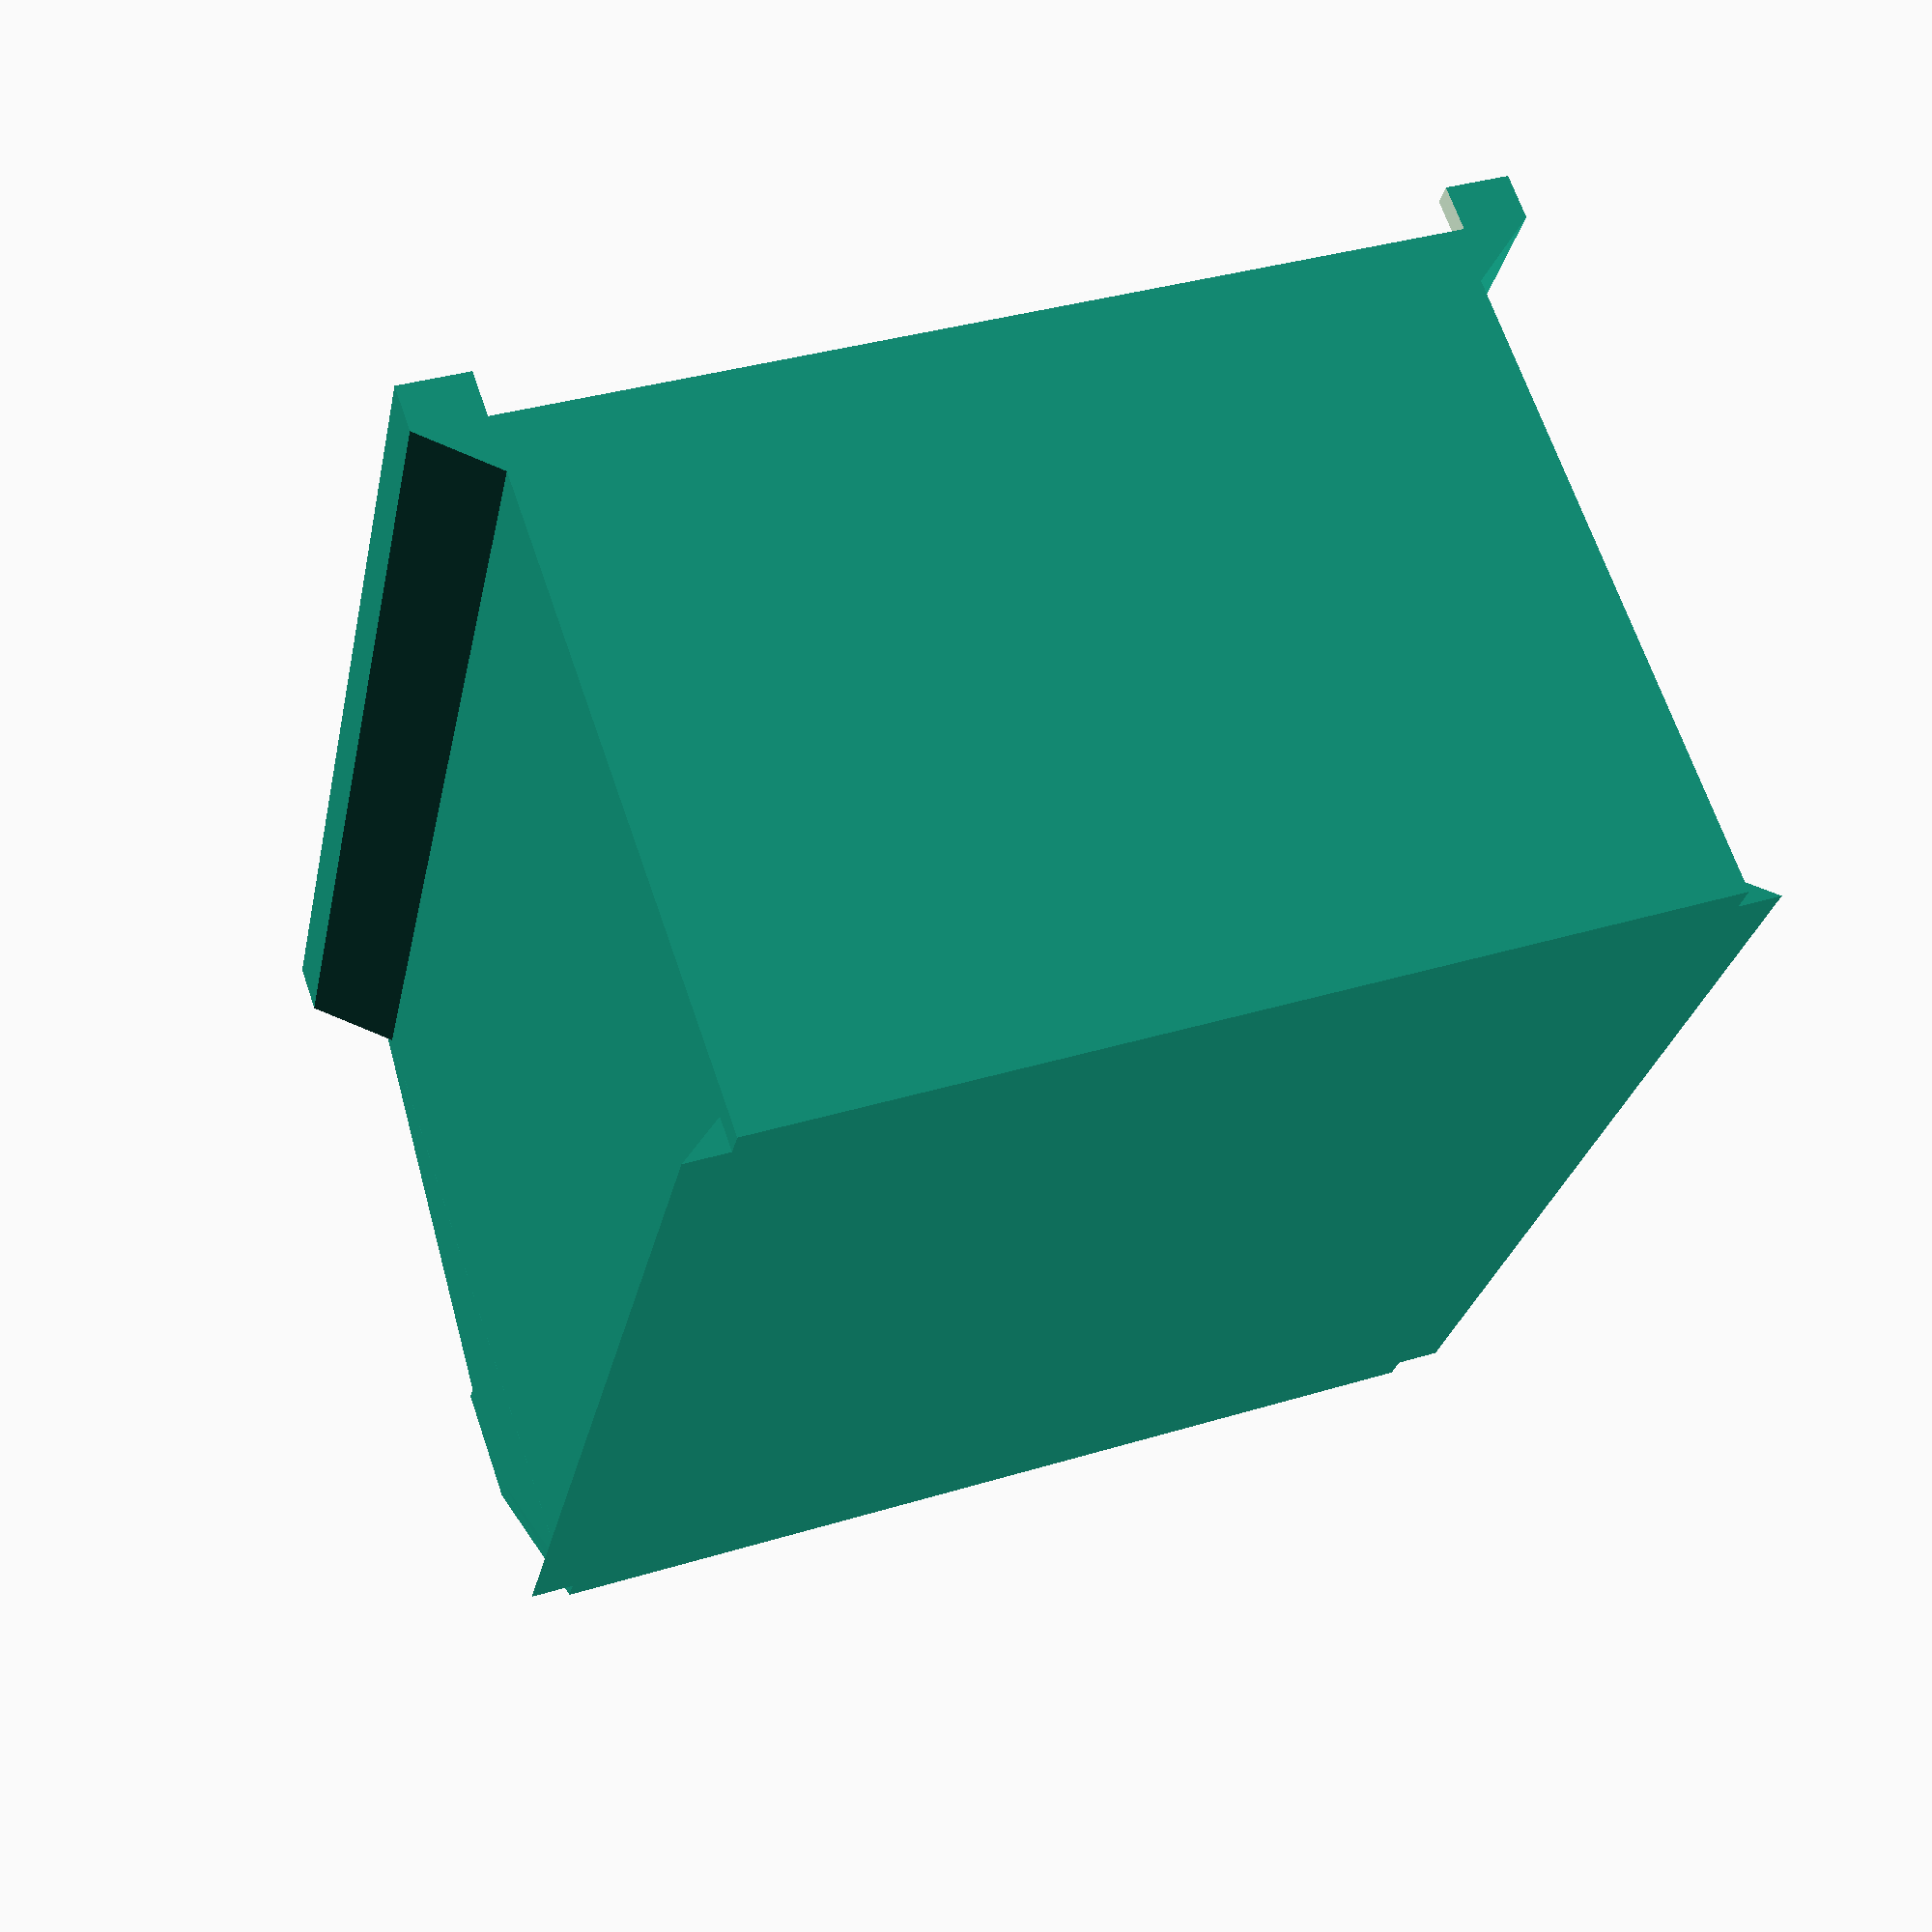
<openscad>
// -------------------------------------+---------------------------------------+---------------------------------------+---------------------------------------
// Title:        Stackable Storage Bins
// Version:      1.1
// Release Date: 2022-06-29
// Author:       Eloy Asensio (eloi.asensio@gmail.com)
// -------------------------------------+---------------------------------------+---------------------------------------+---------------------------------------
//
// Description:
//
// - Parametric Stackable Storage Bins, designed to be printed in one step.
//
//
// Release Notes:
//
// - Version 1.1: Collect stacks of Bins (puzzle mode)
// - Version 1.0: Stackable Storage Bins basic. Stack Bins.
//
// -------------------------------------+---------------------------------------+---------------------------------------+---------------------------------------
// -------------------------------------+---------------------------------------+---------------------------------------+---------------------------------------
// Constants:
// -------------------------------------+---------------------------------------+---------------------------------------+---------------------------------------


// System constants.
EPS = 0.01+0;

// -------------------------------------+---------------------------------------+---------------------------------------+---------------------------------------
/* [Assembly Options] */
// With of  Storage Bins (millimeters). Top and bottom support not included.
width = 80;
// depth of  Storage Bins (in )millimeters). The depth of nose isn't include in this value.
depth = 100;
// Height of  Storage Bins (millimeters). Top support not included.
height = 60;
// Thickness of the walls (millimeters). This value influences almost all parts of the design (walls, supports,...) 
width_Wall=2;

/* [Nose Parameters] */
// depth of nose (millimeters).
nose_depth=15;
// Distance between the base of the nose and the floor (millimeters)
nose_tall=15;
// Nose height (millimeters)
nose_height=10;
// Show or hide bridge of nose. (true = show bridge | false = hide bridge)
nose_with_bridge = true; 

/* [Support] */
// Top support to make it stackable (true = show | false = hide)
support_top = true;
// Support to make it stackable
support_bottom_right=1; // [0:None, 1:pyramid, 2:puzzle]
// Support to make it stackable
support_bottom_left=1; // [0:None, 1:pyramid, 2:puzzle]

/* [Dividers] */
// Divider for storage bins. Add supports to place the dividers. (values from 0 to N)
dividers_num = 0; // [0:10]
// Shows the layout of a divider and hides the layout of the container (true | false)
dividers_show_template = false; 

// -------------------------------------+---------------------------------------+---------------------------------------+---------------------------------------

BN_ANG = atan(nose_tall/nose_depth);
N_BASE_ANG = 90 - BN_ANG;
N_BASE_TALL = width_Wall / sin(N_BASE_ANG);
N_MID_TALL =  ( tan(BN_ANG) * (nose_depth-width_Wall) ) + N_BASE_TALL;
TOP_NOSE = nose_with_bridge ? height : nose_tall + nose_height;


// -------------------------------------+---------------------------------------+---------------------------------------+---------------------------------------

main();

module main ()
{      
    if( dividers_show_template ){
        divider();
    }
    else{
        union(){
            translate([0,nose_depth, 0]){
                body();
            };
            translate([EPS, EPS, 0])nose();
            translate([0, EPS, 0])cheek(0);
            translate([0, EPS, 0])cheek( ( width - width_Wall + EPS) );
            supportsTop();
            supportsBottom();
            dividersSupports();    
        }
    }
}

// -------------------------------------+---------------------------------------+---------------------------------------+---------------------------------------

module nose ()
{
    polyhedron(
        points=[
            [0, nose_depth ,0], //0 Throat Bottom
            [width-EPS*2, nose_depth ,0], //1  Throat Bottom
            [width, nose_depth, N_BASE_TALL], //2 Throat Bottom
            [0,nose_depth , N_BASE_TALL], //3 Throat Bottom

            [0, 0, nose_tall], //4 Throat Top
            [width-EPS*2, 0 ,nose_tall], //5  Throat Top
            [width-EPS*2, width_Wall, N_MID_TALL], //6 nose Bottom
            [0, width_Wall, N_MID_TALL ], //7 nose Bottom

            [0, 0, nose_tall + nose_height], //8 nose Top
            [width-EPS*2, 0, nose_tall + nose_height], //9  nose Top
            [width-EPS*2, width_Wall, nose_tall + nose_height], //10 nose Top
            [0, width_Wall, nose_tall + nose_height ], //11 nose Top
        ],
        faces=[
            [0,1,2,3], // Throat bottom
            [3,2,6,7], // Throat Front
            [0,4,5,1], // Throat Back

            [0,3,7], // Throat Left1
            [0,7,4], // Throat Left2
            [4,7,11], // Nose Left3
            [4,11,8], // Nose Left4

            [1,5,6], // Throat Right1
            [1,6,2], // Throat Right2
            [5,10,6], // Nose Right3
            [5,9,10], // Nose Right4

            [8,11,10,9], // Nose Top
            [4,8,9,5], // Nose Front
            [7,6,10,11], // Nose Back
        ]
    );
}

module cheek(xPosition){
     
    polyhedron(
        points=[
            [xPosition, nose_depth+EPS , N_BASE_TALL], //0 Throat Bottom
            [xPosition, width_Wall-EPS, N_MID_TALL ], //1 nose Bottom
            [xPosition, width_Wall-EPS, nose_tall + nose_height ], //2 nose Top
            [xPosition, nose_depth+EPS, TOP_NOSE ], //3 nose Top
            [xPosition + width_Wall, nose_depth+EPS , N_BASE_TALL], //4 Throat Bottom
            [xPosition + width_Wall, width_Wall-EPS, N_MID_TALL ], //5 nose Bottom
            [xPosition + width_Wall, width_Wall-EPS, nose_tall + nose_height ], //6 nose Top
            [xPosition + width_Wall, nose_depth+EPS, TOP_NOSE ], //7 nose Top
        ],
        faces=[
            [0,1,2,3],
            [4,7,6,5],
            [2,6,7,3],
            [1,0,4,5],
            [1,5,6,2],
            [0,3,7,4],
        ]
    );
}

module body(){
    difference() 
    {
        cube( [width,depth,height] );
        translate([width_Wall,0-EPS, width_Wall]) {
            cube([
                width-(width_Wall*2)+EPS,
                depth - (width_Wall),
                height
            ]);
        };
    };
}

module supportsTop(){
    if( support_top == true ){
        translate([width - EPS,depth + nose_depth,height - 4.86]){
            oneSupportTop();
        };
        translate([0 + EPS, nose_depth,height - 4.86]){
            rotate(a=180, v=[0,0,1]){
                oneSupportTop();
            }
        }
    }
}

module oneSupportTop(){
    rotate(a=90, v=[1,0,0]){
        difference() {
            linear_extrude(depth) {
                polygon(
                    [
                        [0,0],
                        [6,4.86],
                        [6,4.86 + 4],
                        [0,4.86 + 4]],
                    [
                        [0,1,2,3]
                    ]
                );
            }
            translate([0-EPS,4.86+EPS,2+EPS]){
                linear_extrude(depth - 2 - 2){
                    square(4,4);
                }
            }
            translate([0-EPS,6.86+EPS,6+EPS]){
                linear_extrude(depth){
                    square([1,4],true);
                }
            }
        }
    }
}

module supportsBottom(){
    echo (support_bottom_left);
    echo (is_num(search(support_bottom_left, [1,2])[0]));
    if( is_num(search(support_bottom_right, [1,2])[0]) || is_num(search(support_bottom_left, [1,2])[0]) 
        ){
        // pyramid
        if( support_bottom_right == 1){
            translate([EPS, nose_depth + depth - 2 - 0.5])
                oneSupportBottom();
        }
        // puzzle
        else if(support_bottom_right == 2){
            translate([EPS, nose_depth + depth - 2 - 0.5])
                oneSupportAssemblableBottomA();  
        }
        // pyramid
        if( support_bottom_left == 1){
            translate([width-EPS,nose_depth + 2 + 0.5])
                rotate(a=180, v=[0,0,1])
                    oneSupportBottom();
        }
        // puzzle
        else if(support_bottom_left == 2){
                translate([width-EPS,nose_depth + 2 + 0.5])
                    oneSupportAssemblableBottomB();
        }
    }
}


module oneSupportAssemblableBottomA(){
    lDepth = depth - 2 - 2 - 1;
    lDepthPlus = 3;
    lHeight = 2.81;
    lWidth = 6;
    lWidthPLus = 3;
    adder = 0.2;
    rotate(a=180, v=[0,0,1]){
        linear_extrude(lHeight) {
             polygon(
                [
                    [0,0],
                    [0, lDepth],
                    [lWidth,lDepth],
                    [lWidth, lDepth-lDepthPlus*2],
                    [lWidth+lWidthPLus+adder, lDepth-lDepthPlus-adder],
                    [lWidth+lWidthPLus+adder, lDepthPlus+adder],
                    [lWidth, lDepthPlus*2],
                    [lWidth,0]
                ],
                [
                    [0,1,2,3,4,5,6,7]
                ]
            );
        }
    }
    
}

module oneSupportAssemblableBottomB(){
    remover = 0.5;
    lDepth = depth - 2 - 2 - 1;
    lDepthPlus = 3 - remover;
    lHeight = 2.81;
    lWidth = 6 -remover;
    lWidthPLus = 3 + remover;
    plus_fix = 1;
    //rotate(a=180, v=[0,0,1]){
        linear_extrude(lHeight) {
             polygon(
                [
                    [0,0],
                    [0, lDepth],
                    [lWidth,lDepth],
                    [lWidth, lDepth-lDepthPlus*2],
                    [lWidth-lWidthPLus, lDepth-lDepthPlus],
                    [lWidth-lWidthPLus, lDepthPlus],
                    [lWidth, lDepthPlus*2],
                    [lWidth,0]
                ],
                [
                    [0,1,2,3,4,5,6,7]
                ]
            );
        }
    //}
}


module oneSupportBottom(){
    rotate(a=90, v=[1,0,0]){
        rotate(a=90, v=[0,0,1]){
            linear_extrude(depth - 2 - 2 - 1) {
                polygon(
                    [
                        [0,0],
                        [0, 3.75],
                        [2.81,0]
                    ],
                    [
                        [0,1,2]
                    ]
                );
            }
        }
    }
}

module dividersSupports(){
    if(dividers_num > 0){
        widthCenterDivider = (width - (width_Wall*2)) / (dividers_num+1);
        for(i=[1:(dividers_num)]) {      
            echo ((widthCenterDivider * i) + width_Wall);
            dividersSupport( (widthCenterDivider * i) + width_Wall );
        }
    }
}

module dividersSupport(x){
    linearExtrude = ((depth-width_Wall)/4);
    translate([x-(width_Wall/2), nose_depth + (depth/2) + (linearExtrude/2),width_Wall-EPS]){
        rotate(a=90, v=[1,0,0]){
            rotate(a=90, v=[0,0,1]){
                dividersHalfSupport(linearExtrude);
            }
        }
        translate([width_Wall,0,0]){
            rotate(a=90, v=[1,0,0]){
                dividersHalfSupport(linearExtrude);
            }
        }
    }
    translate([x-(width_Wall/2), nose_depth + (depth - width_Wall),height-EPS]){
        rotate(a=180, v=[1,0,0]){
            rotate(a=90, v=[0,0,1]){
                dividersHalfSupport(height-width_Wall);
            }
        }
        translate([width_Wall,0,0]){
            rotate(a=180, v=[1,0,0]){
                dividersHalfSupport(height-width_Wall);
            }
        }
    }
}

module dividersHalfSupport(x){
    translate([0,0, 0]){
        linear_extrude( x ) {
            polygon(
                [
                    [0,0],
                    [0, width_Wall],
                    [width_Wall,0]
                ],
                [
                    [0,1,2]
                ]
            );
        }
    }
}

module divider (){
    linear_extrude(width_Wall-(0.4)) {
        k = 1.5;
        scale([1,1,1]){
            if(nose_with_bridge){
                polygon(
                    [
                        [nose_depth+EPS , N_BASE_TALL], //0 Throat Bottom
                        [width_Wall-EPS, N_MID_TALL ], //1 nose Bottom
                        [width_Wall-EPS, nose_tall + nose_height ], //2 nose Top
                        [nose_depth+EPS, height], //3 nose Top
                        [nose_depth+EPS+depth-(width_Wall*1.5), height], //4 nose Top
                        [nose_depth+EPS+depth-(width_Wall*1.5), N_BASE_TALL ], //5 nose Top
                    ],
                    [
                        [0,1,2,3,4,5]
                    ]
                );
            }
            else{
                polygon(
                    [
                        [nose_depth+EPS , width_Wall], //0 Throat Bottom
                        [nose_depth+EPS, height], //3 nose Top
                        [nose_depth+EPS+depth-width_Wall,height], //4 nose Top
                        [nose_depth+EPS+depth-width_Wall, width_Wall ], //5 nose Top
                    ],
                    [
                        [0,1,2,3]
                    ]
                );
            }
        }
        
    }
}





</openscad>
<views>
elev=292.3 azim=348.5 roll=161.1 proj=p view=solid
</views>
